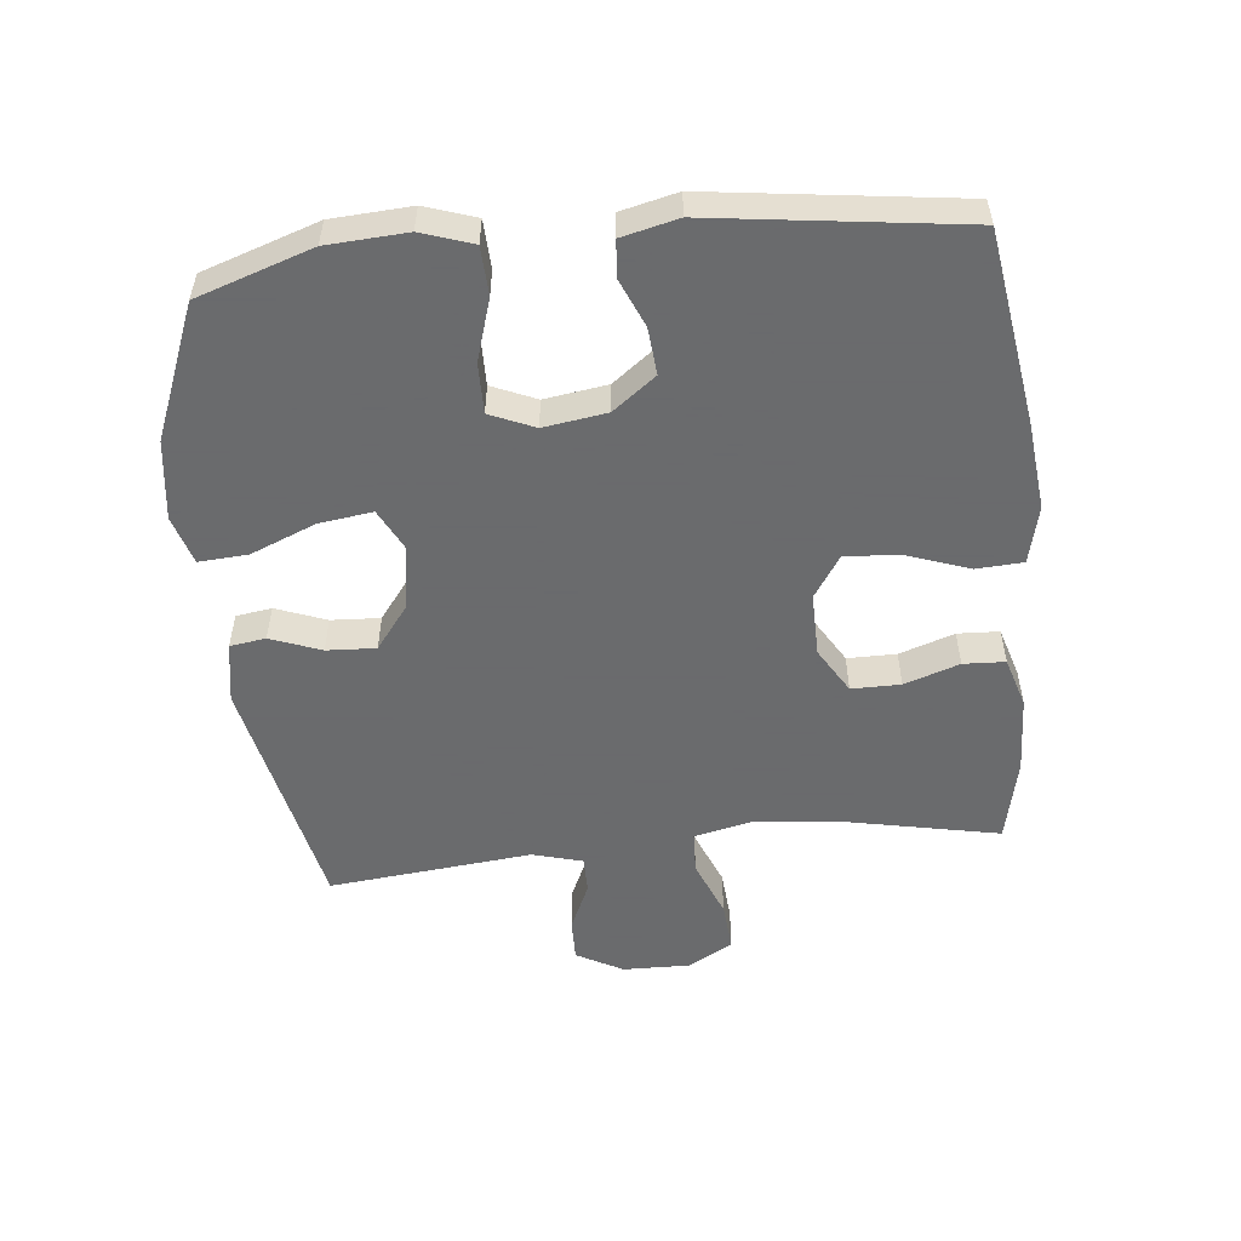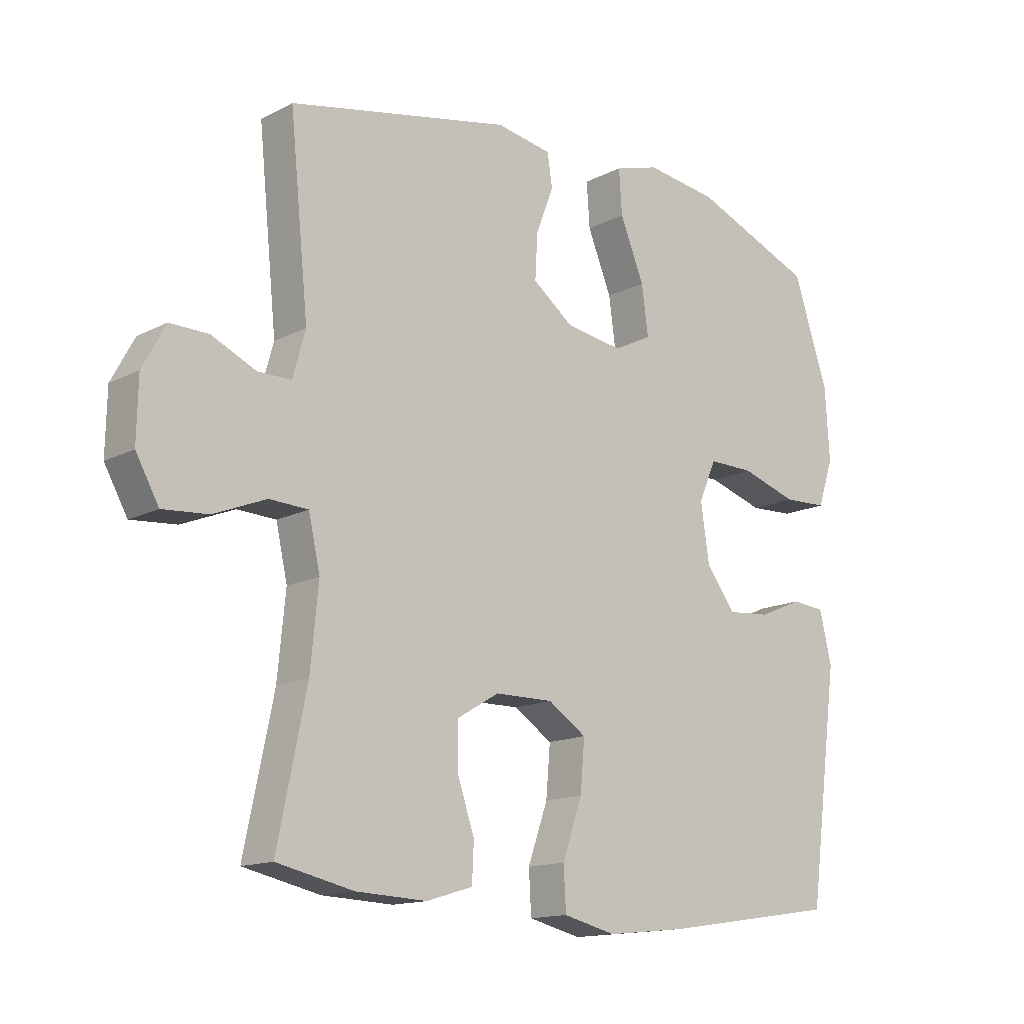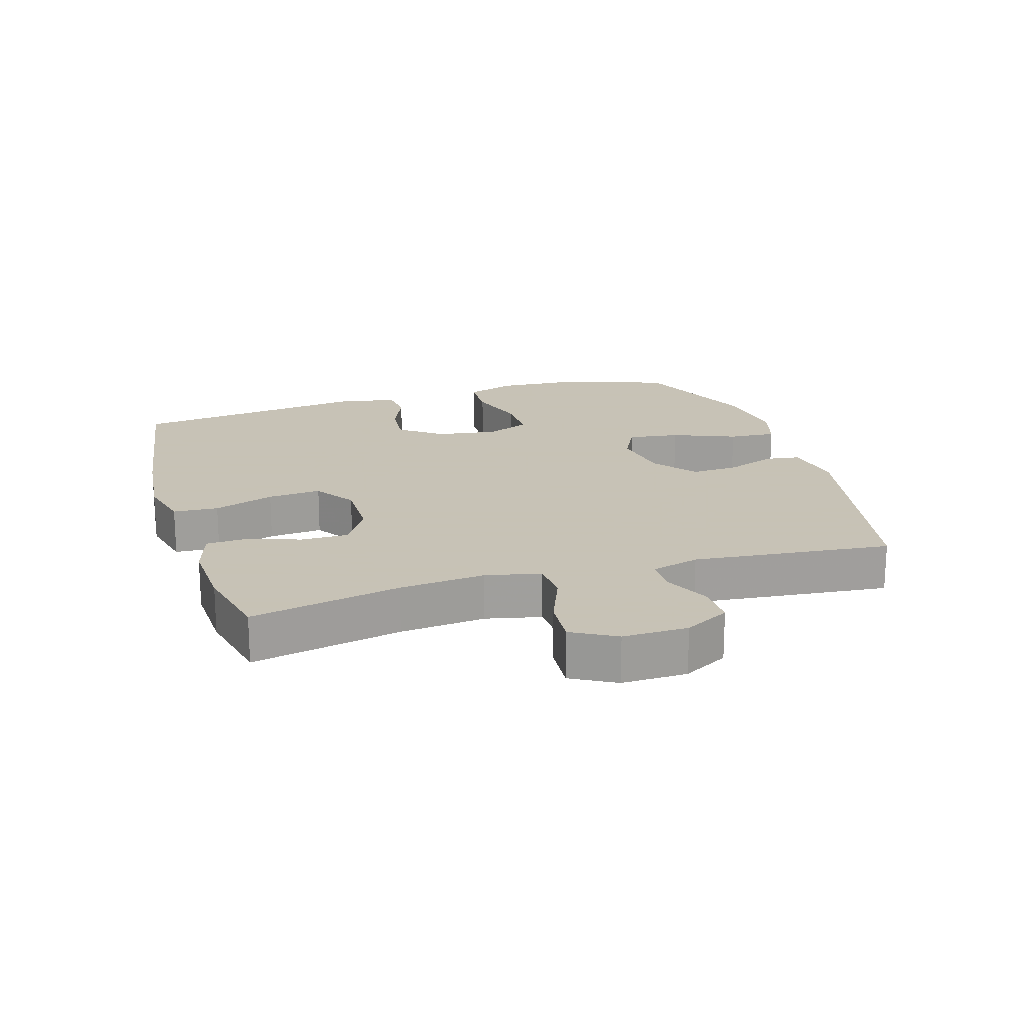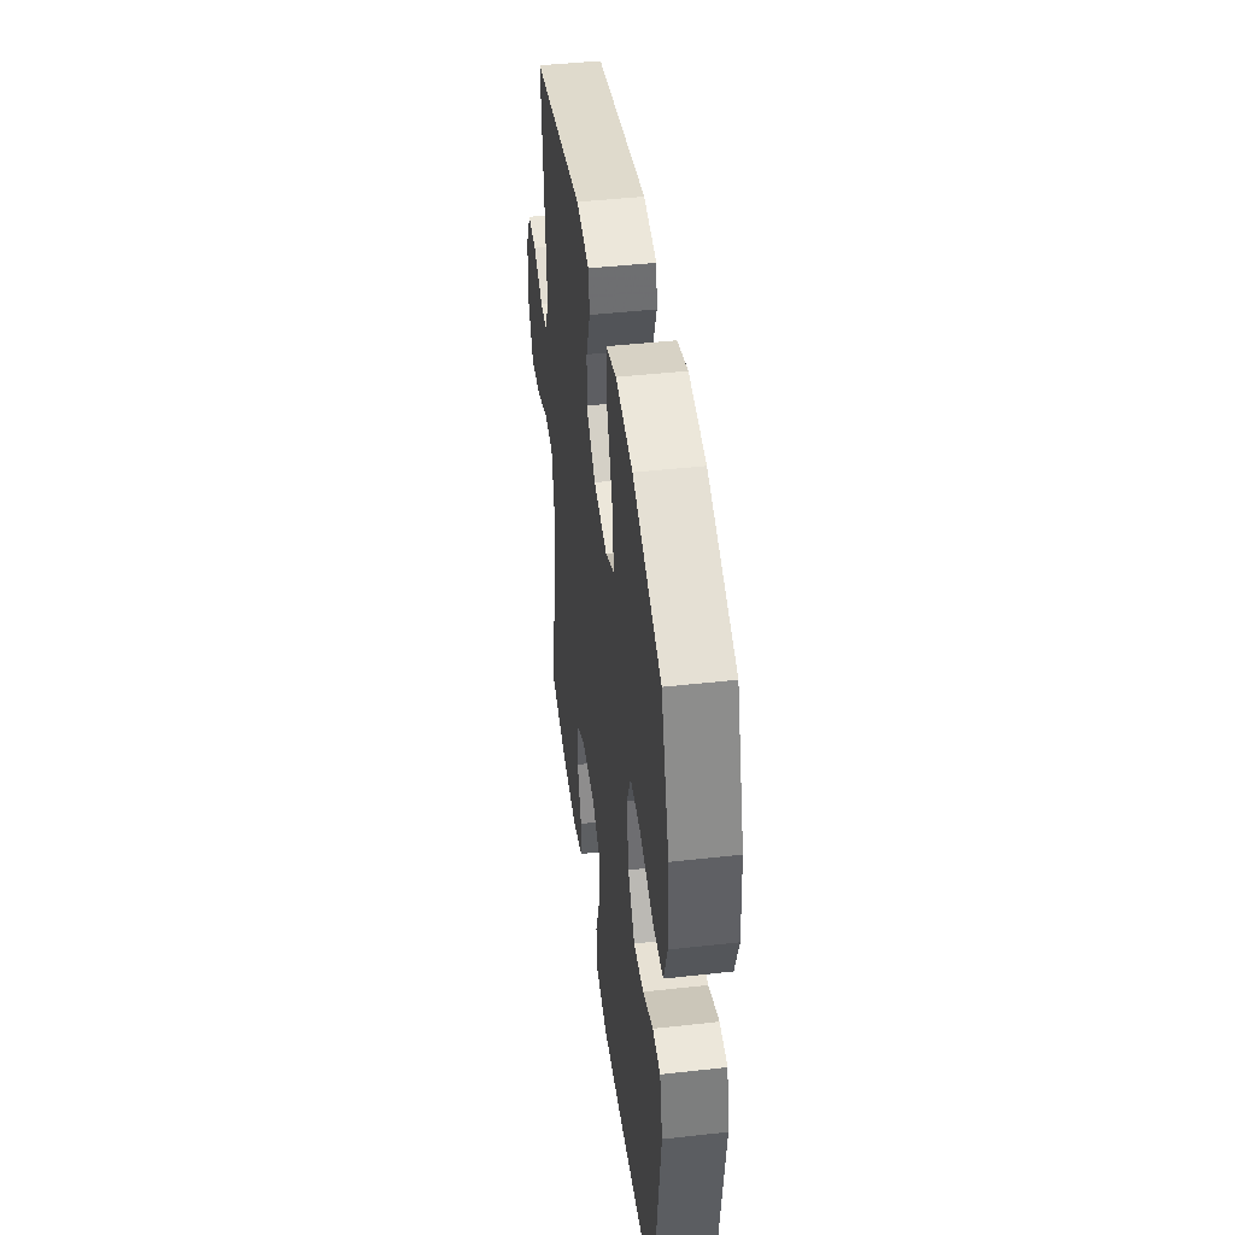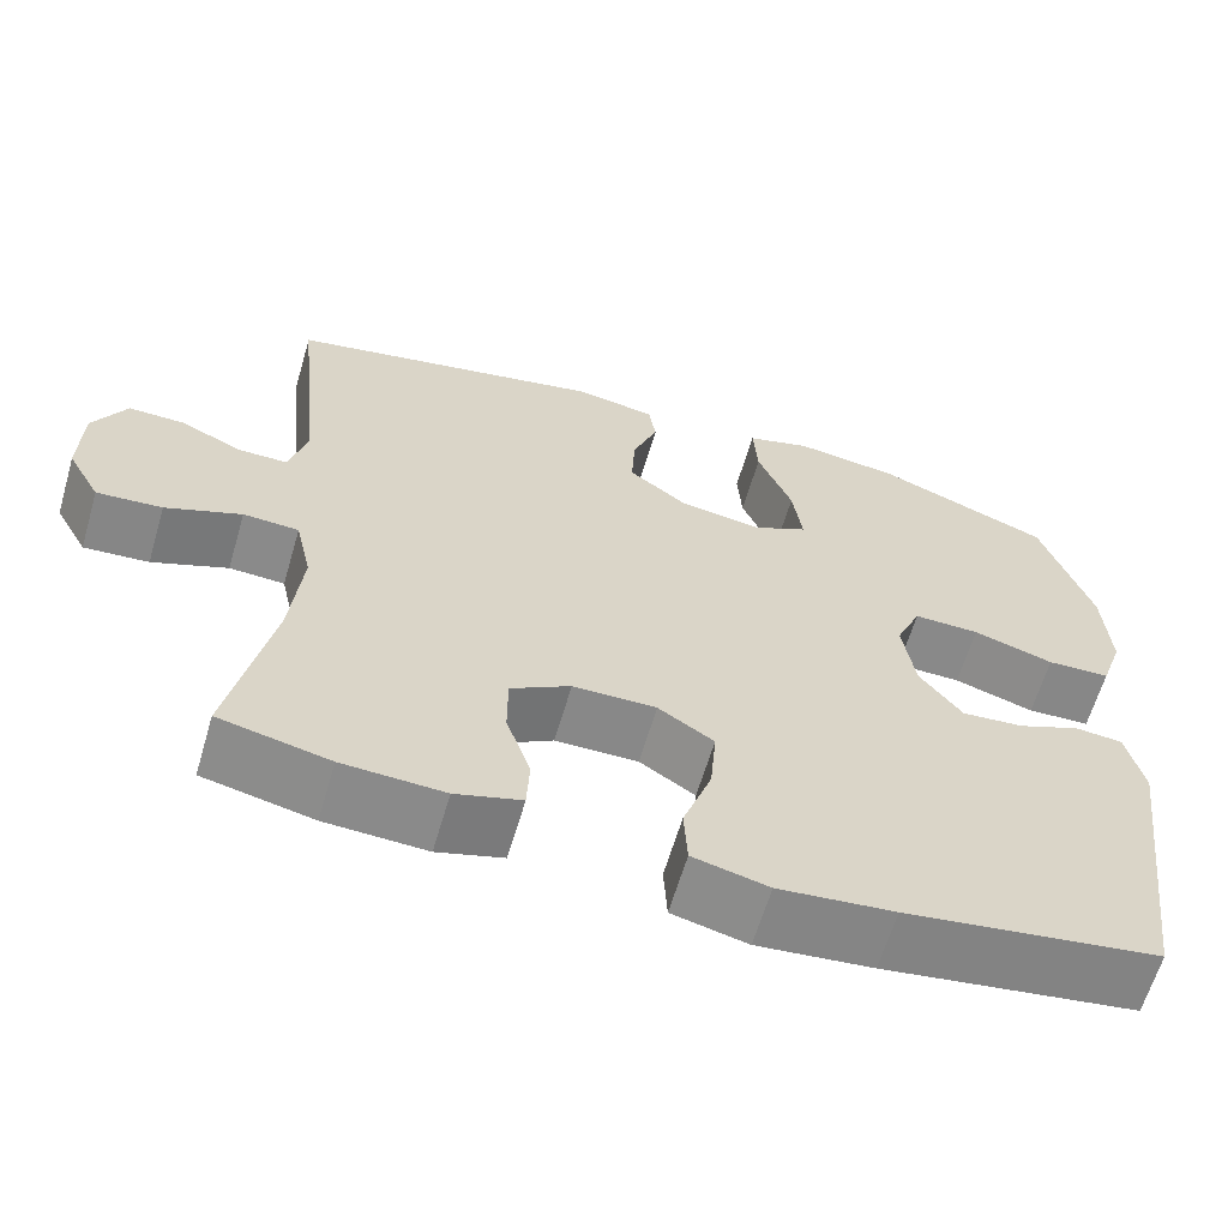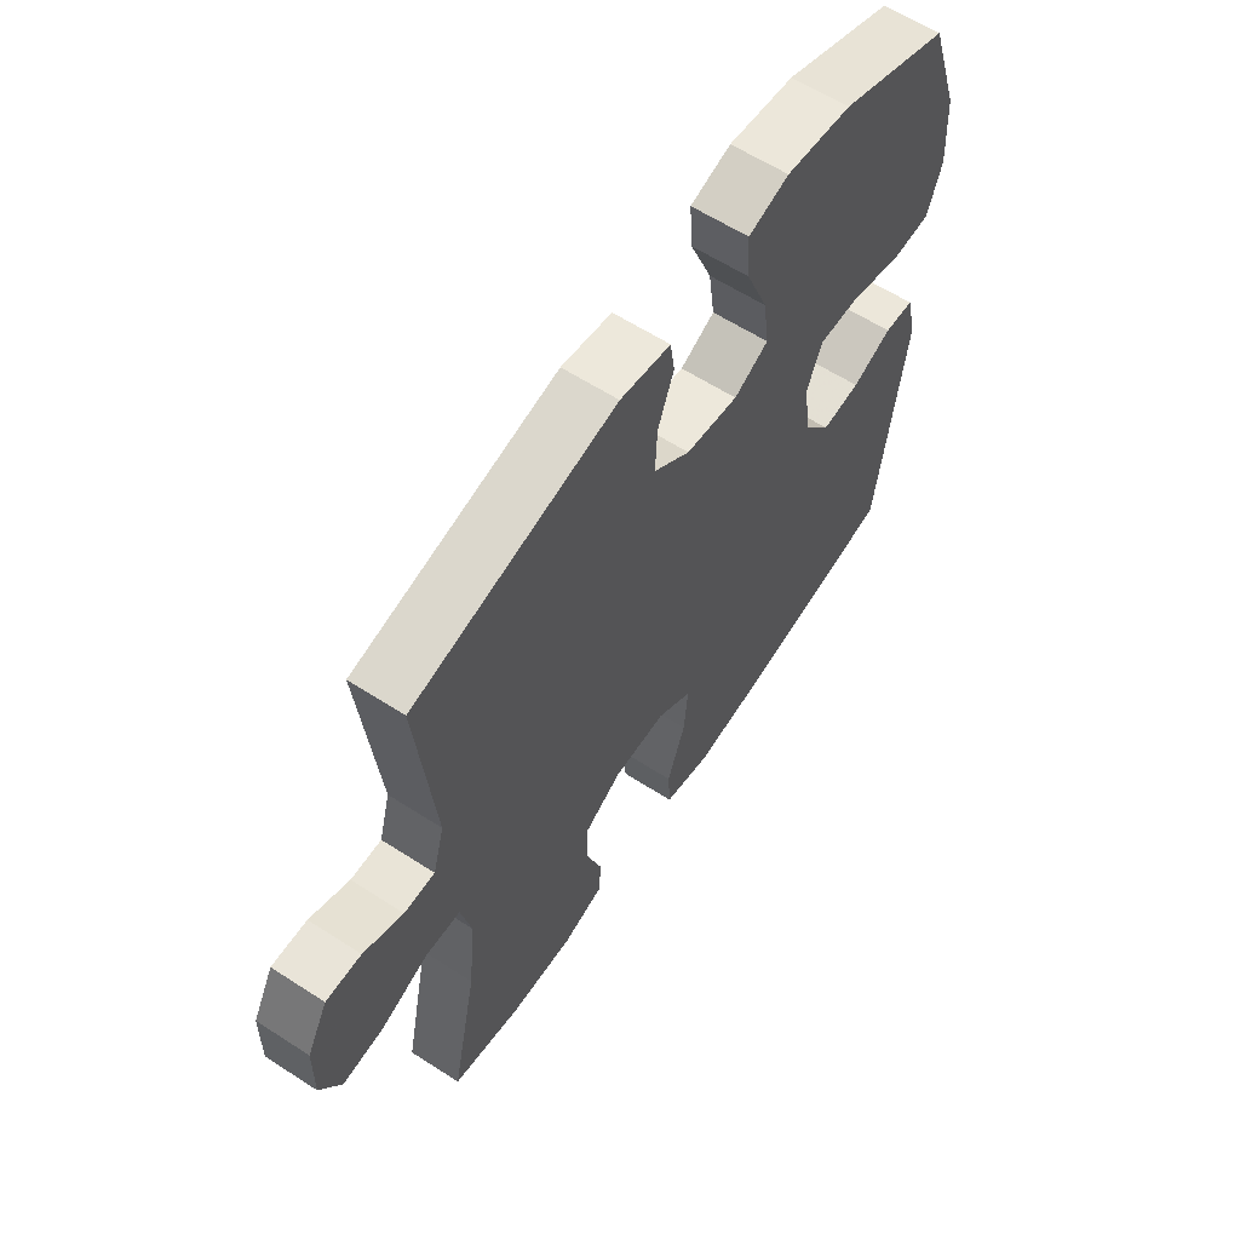
<metadata>
{"format":"obj","ext":"obj","renderer":"f3d","projection":"perspective","resolution":1024,"background":"white","views":[{"elev":-53.2,"azim":96.0,"up":"+Y"},{"elev":-14.4,"azim":-41.8,"up":"+Z"},{"elev":19.1,"azim":-107.0,"up":"+Y"},{"elev":44.5,"azim":82.6,"up":"+Z"},{"elev":-63.0,"azim":-16.4,"up":"+Z"},{"elev":60.9,"azim":-56.6,"up":"+Z"}]}
</metadata>
<code>
v -0.5 0.07 0.5
v -0.132 0.07 0.576
v -0.04 0.07 0.56
v -0.032 0.07 0.506
v -0.061 0.07 0.43
v -0.065 0.07 0.356
v 0.002 0.07 0.305
v 0.098 0.07 0.29
v 0.161 0.07 0.322
v 0.15 0.07 0.403
v 0.11 0.07 0.501
v 0.105 0.07 0.575
v 0.179 0.07 0.597
v 0.299 0.07 0.581
v 0.5 0.07 0.5
v 0.558 0.07 0.326
v 0.565 0.07 0.206
v 0.539 0.07 0.129
v 0.466 0.07 0.126
v 0.373 0.07 0.155
v 0.297 0.07 0.156
v 0.268 0.07 0.089
v 0.282 0.07 -0.006
v 0.331 0.07 -0.071
v 0.402 0.07 -0.065
v 0.475 0.07 -0.034
v 0.53 0.07 -0.039
v 0.55 0.07 -0.124
v 0.5 0.07 -0.5
v 0.208 0.07 -0.544
v 0.075 0.07 -0.558
v -0.012 0.07 -0.537
v -0.016 0.07 -0.467
v 0.017 0.07 -0.373
v 0.024 0.07 -0.29
v -0.04 0.07 -0.248
v -0.136 0.07 -0.249
v -0.205 0.07 -0.29
v -0.205 0.07 -0.364
v -0.177 0.07 -0.447
v -0.18 0.07 -0.51
v -0.256 0.07 -0.533
v -0.373 0.07 -0.528
v -0.5 0.07 -0.5
v -0.452 0.07 -0.267
v -0.439 0.07 -0.134
v -0.458 0.07 -0.049
v -0.522 0.07 -0.046
v -0.609 0.07 -0.081
v -0.684 0.07 -0.087
v -0.722 0.07 -0.019
v -0.72 0.07 0.082
v -0.682 0.07 0.152
v -0.618 0.07 0.151
v -0.546 0.07 0.118
v -0.49 0.07 0.118
v -0.469 0.07 0.193
v -0.5 0 0.5
v -0.132 0 0.576
v -0.04 0 0.56
v -0.032 0 0.506
v -0.061 0 0.43
v -0.065 0 0.356
v 0.002 0 0.305
v 0.098 0 0.29
v 0.161 0 0.322
v 0.15 0 0.403
v 0.11 0 0.501
v 0.105 0 0.575
v 0.179 0 0.597
v 0.299 0 0.581
v 0.5 0 0.5
v 0.558 0 0.326
v 0.565 0 0.206
v 0.539 0 0.129
v 0.466 0 0.126
v 0.373 0 0.155
v 0.297 0 0.156
v 0.268 0 0.089
v 0.282 0 -0.006
v 0.331 0 -0.071
v 0.402 0 -0.065
v 0.475 0 -0.034
v 0.53 0 -0.039
v 0.55 0 -0.124
v 0.5 0 -0.5
v 0.208 0 -0.544
v 0.075 0 -0.558
v -0.012 0 -0.537
v -0.016 0 -0.467
v 0.017 0 -0.373
v 0.024 0 -0.29
v -0.04 0 -0.248
v -0.136 0 -0.249
v -0.205 0 -0.29
v -0.205 0 -0.364
v -0.177 0 -0.447
v -0.18 0 -0.51
v -0.256 0 -0.533
v -0.373 0 -0.528
v -0.5 0 -0.5
v -0.452 0 -0.267
v -0.439 0 -0.134
v -0.458 0 -0.049
v -0.522 0 -0.046
v -0.609 0 -0.081
v -0.684 0 -0.087
v -0.722 0 -0.019
v -0.72 0 0.082
v -0.682 0 0.152
v -0.618 0 0.151
v -0.546 0 0.118
v -0.49 0 0.118
v -0.469 0 0.193
f 53 54 55
f 52 53 55
f 51 52 55
f 50 51 55
f 49 50 55
f 48 49 55
f 47 48 55 56
f 46 47 56 57
f 43 44 45
f 42 43 45
f 41 42 45
f 40 41 45
f 39 40 45
f 38 39 45 46
f 37 38 46 57
f 32 33 34
f 31 32 34
f 30 31 34
f 29 30 34
f 28 29 34
f 27 28 34
f 26 27 34
f 25 26 34
f 24 25 34 35
f 23 24 35 36
f 18 19 20
f 17 18 20
f 16 17 20
f 15 16 20
f 14 15 20
f 13 14 20
f 12 13 20
f 11 12 20
f 10 11 20
f 9 10 20 21
f 8 9 21 22
f 3 4 5
f 2 3 5
f 1 2 5
f 57 1 5
f 57 5 6
f 36 37 57
f 23 36 57
f 22 23 57
f 8 22 57
f 7 8 57
f 6 7 57
f 112 111 110
f 112 110 109
f 112 109 108
f 112 108 107
f 112 107 106
f 112 106 105
f 113 112 105 104
f 114 113 104 103
f 102 101 100
f 102 100 99
f 102 99 98
f 102 98 97
f 102 97 96
f 103 102 96 95
f 114 103 95 94
f 91 90 89
f 91 89 88
f 91 88 87
f 91 87 86
f 91 86 85
f 91 85 84
f 91 84 83
f 91 83 82
f 92 91 82 81
f 93 92 81 80
f 77 76 75
f 77 75 74
f 77 74 73
f 77 73 72
f 77 72 71
f 77 71 70
f 77 70 69
f 77 69 68
f 77 68 67
f 78 77 67 66
f 79 78 66 65
f 62 61 60
f 62 60 59
f 62 59 58
f 62 58 114
f 63 62 114
f 114 94 93
f 114 93 80
f 114 80 79
f 114 79 65
f 114 65 64
f 114 64 63
f 1 58 59 2
f 2 59 60 3
f 3 60 61 4
f 4 61 62 5
f 5 62 63 6
f 6 63 64 7
f 7 64 65 8
f 8 65 66 9
f 9 66 67 10
f 10 67 68 11
f 11 68 69 12
f 12 69 70 13
f 13 70 71 14
f 14 71 72 15
f 15 72 73 16
f 16 73 74 17
f 17 74 75 18
f 18 75 76 19
f 19 76 77 20
f 20 77 78 21
f 21 78 79 22
f 22 79 80 23
f 23 80 81 24
f 24 81 82 25
f 25 82 83 26
f 26 83 84 27
f 27 84 85 28
f 28 85 86 29
f 29 86 87 30
f 30 87 88 31
f 31 88 89 32
f 32 89 90 33
f 33 90 91 34
f 34 91 92 35
f 35 92 93 36
f 36 93 94 37
f 37 94 95 38
f 38 95 96 39
f 39 96 97 40
f 40 97 98 41
f 41 98 99 42
f 42 99 100 43
f 43 100 101 44
f 44 101 102 45
f 45 102 103 46
f 46 103 104 47
f 47 104 105 48
f 48 105 106 49
f 49 106 107 50
f 50 107 108 51
f 51 108 109 52
f 52 109 110 53
f 53 110 111 54
f 54 111 112 55
f 55 112 113 56
f 56 113 114 57
f 57 114 58 1

</code>
